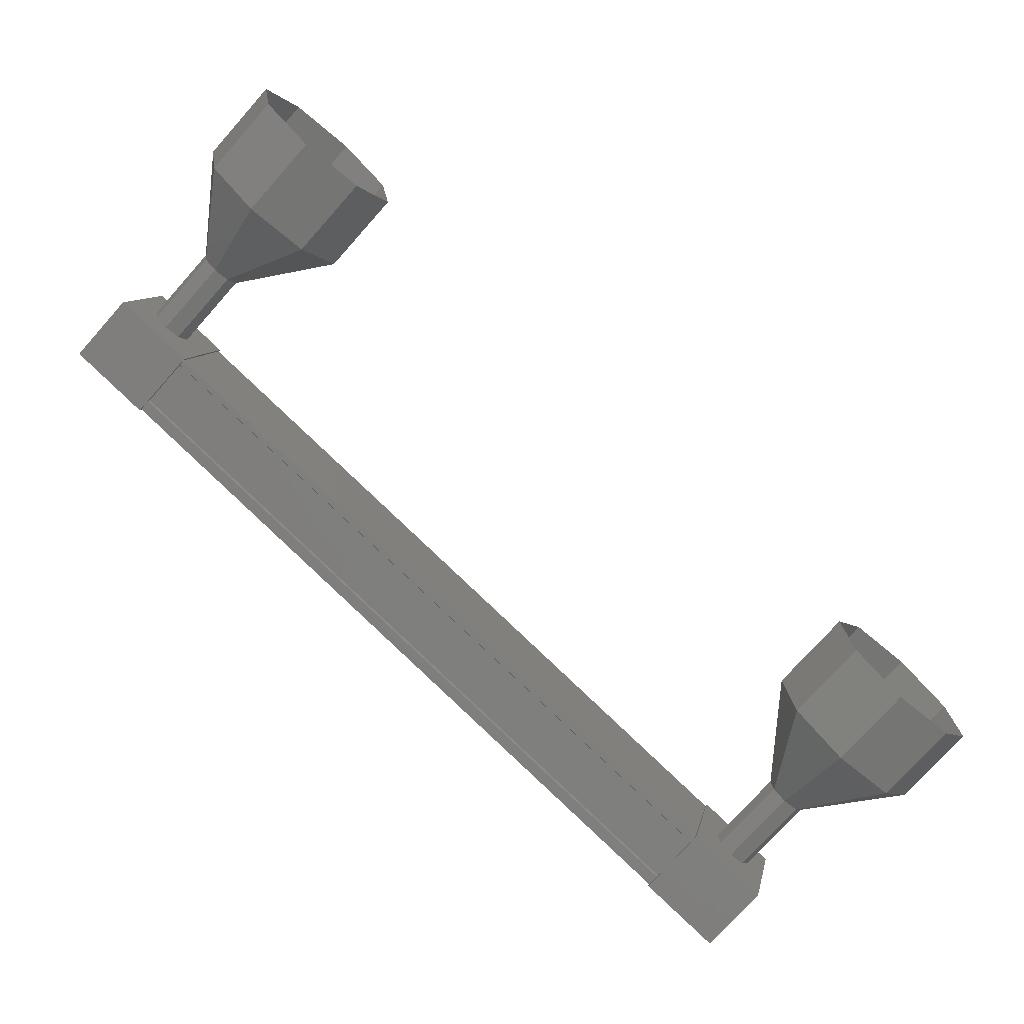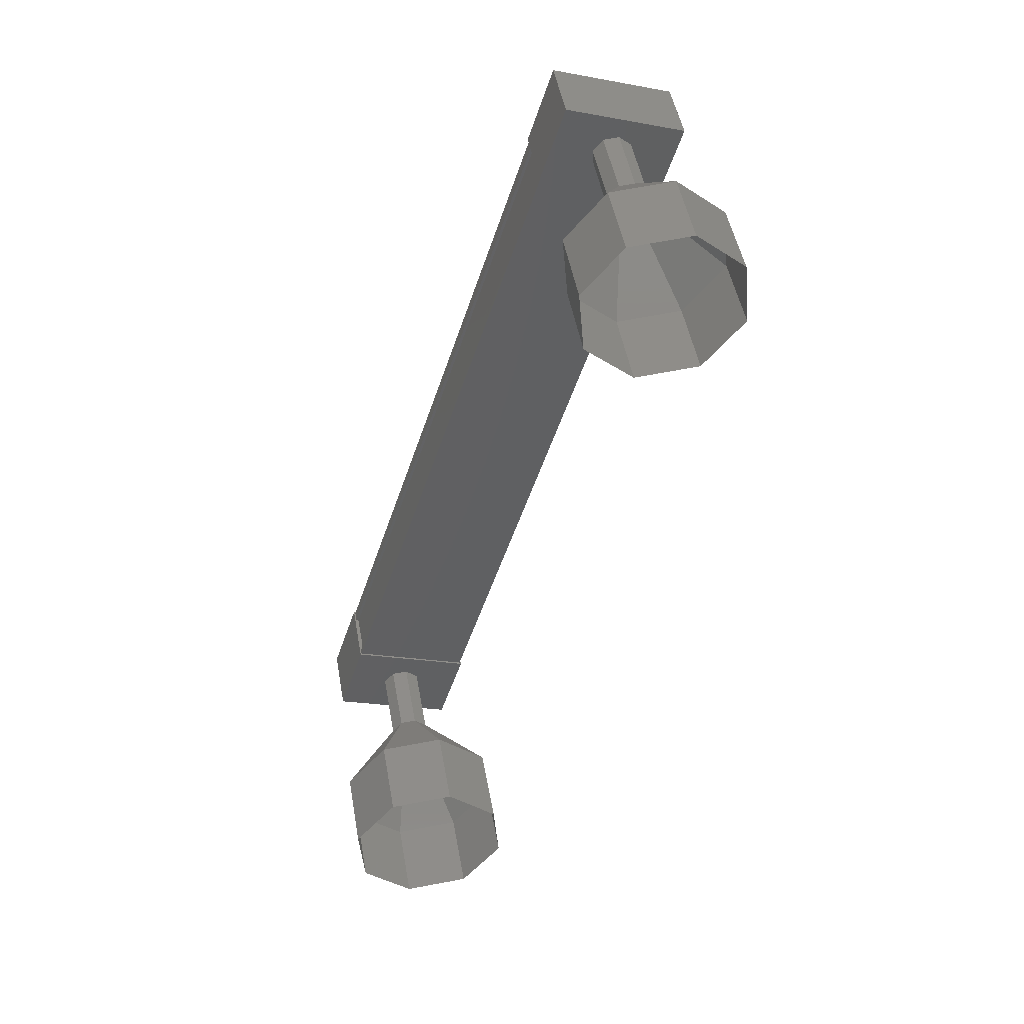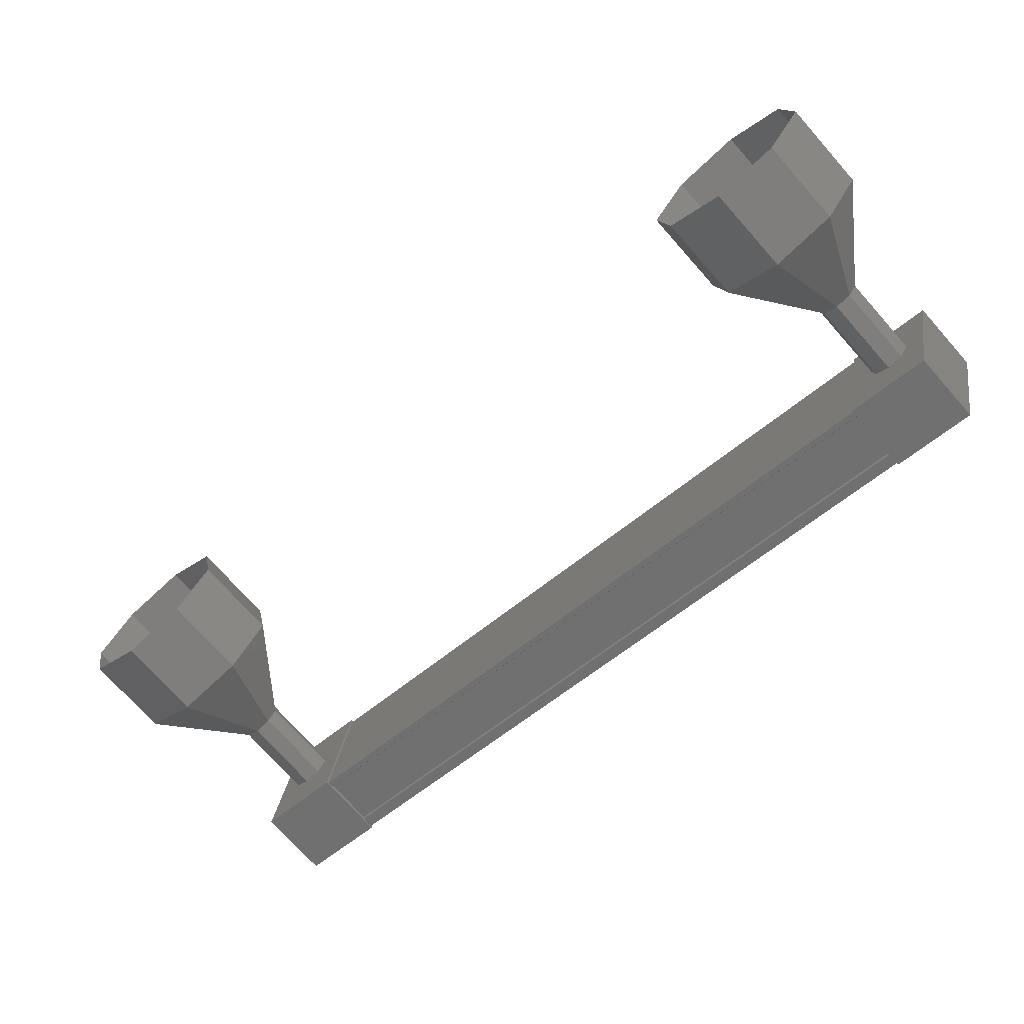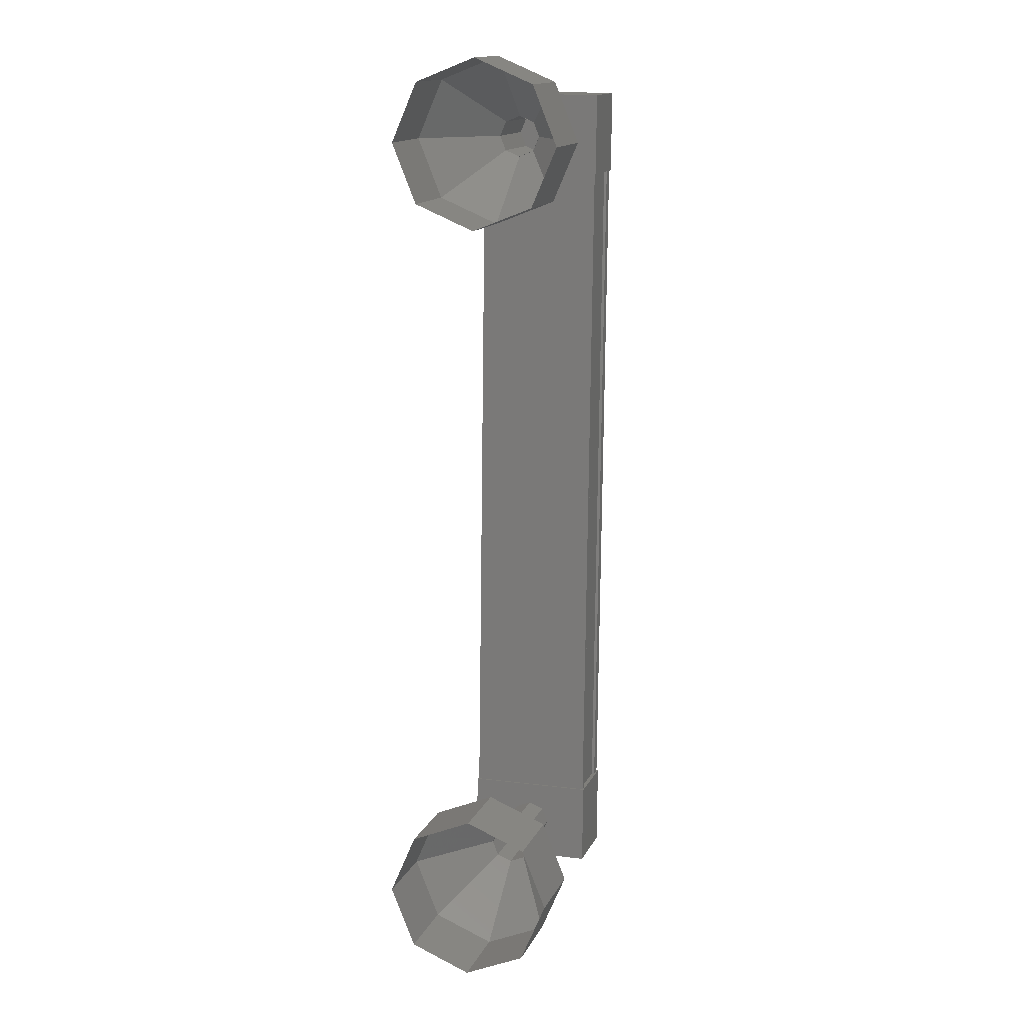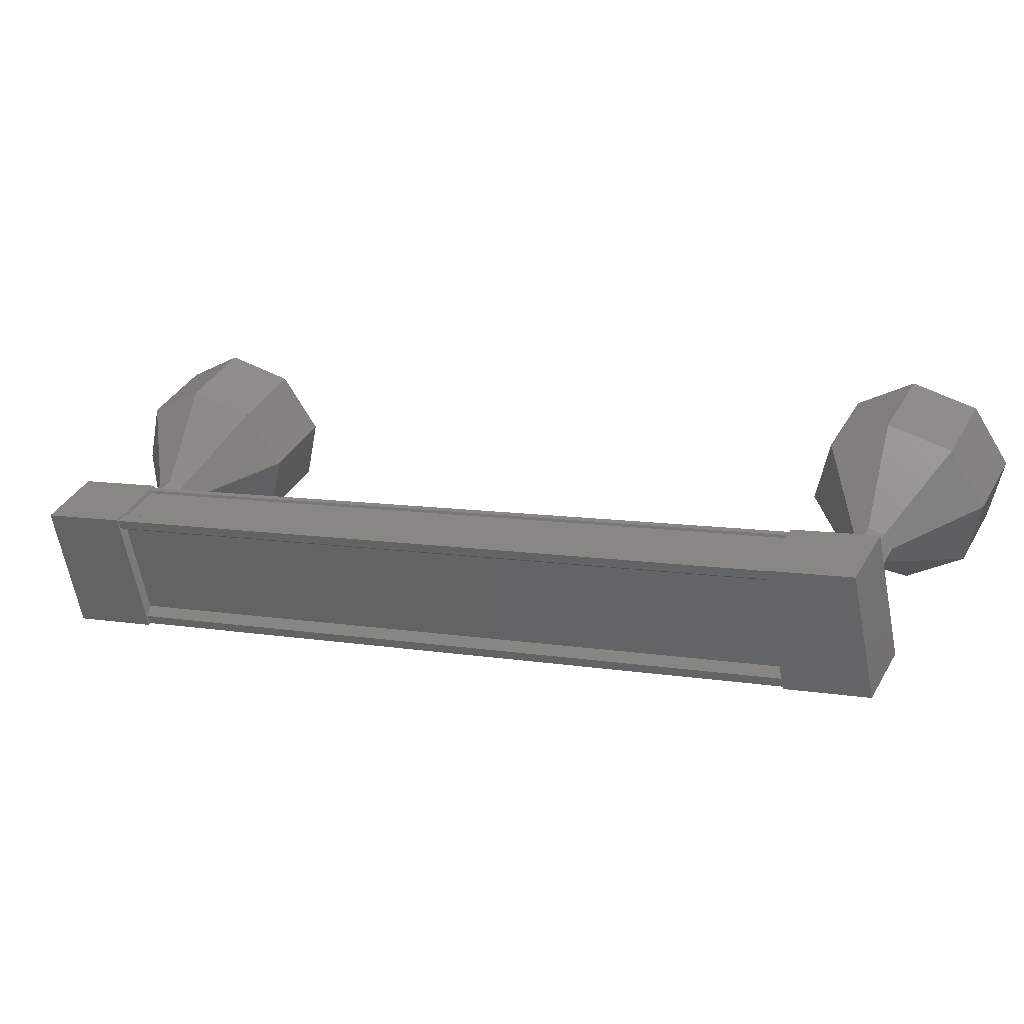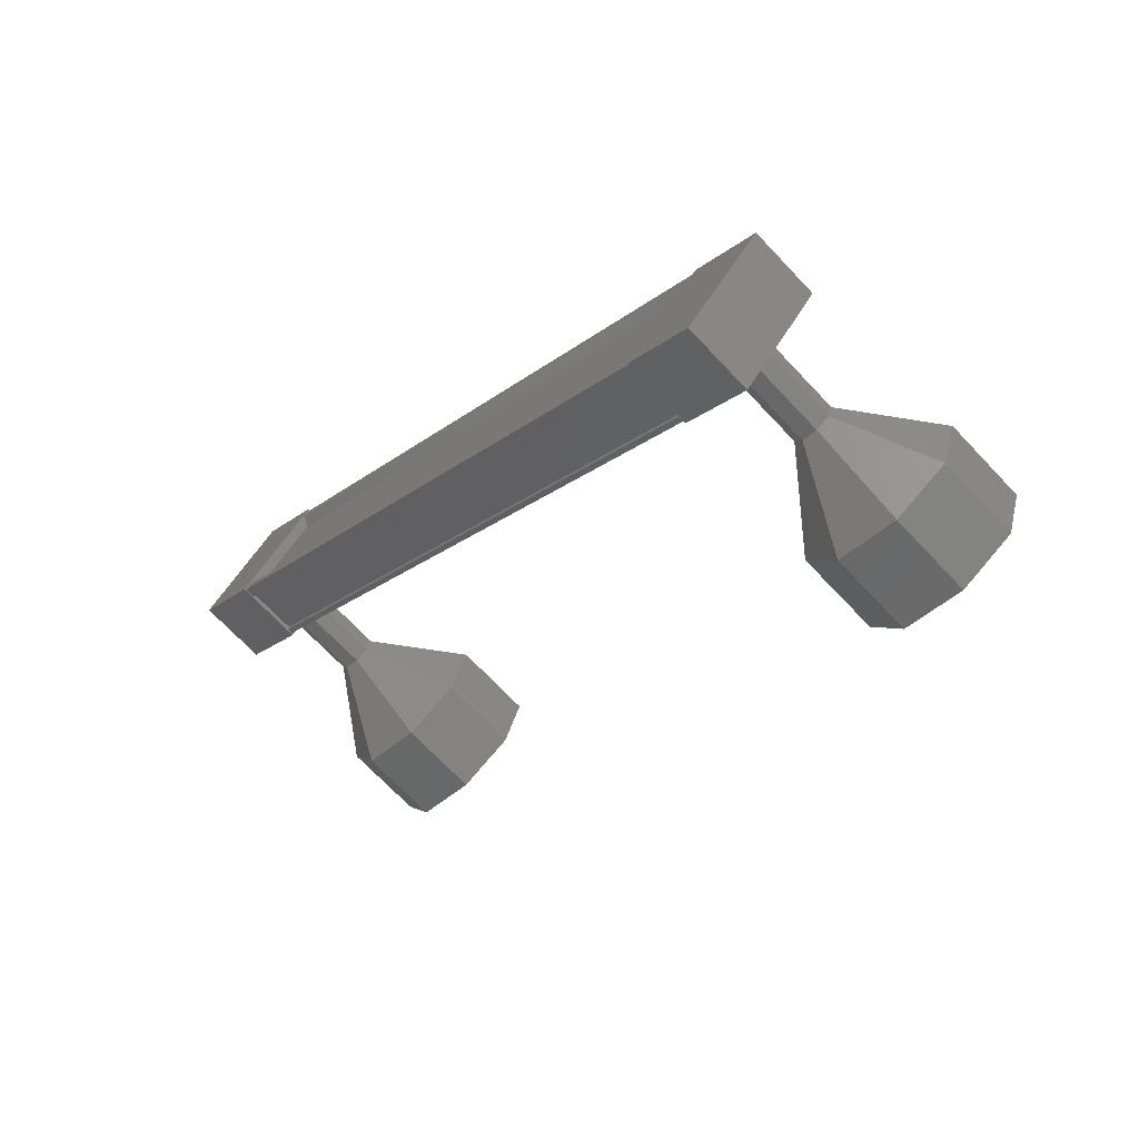
<metadata>
{"format":"stl","ext":"stl","renderer":"f3d","projection":"perspective","resolution":1024,"background":"white","views":[{"elev":-74.5,"azim":15.3,"up":"+Z"},{"elev":10.3,"azim":79.8,"up":"+Y"},{"elev":-71.9,"azim":97.9,"up":"+Z"},{"elev":-22.2,"azim":110.0,"up":"+Y"},{"elev":34.8,"azim":-98.6,"up":"+Z"},{"elev":60.9,"azim":35.8,"up":"+Y"}]}
</metadata>
<code>
# stl→obj: 126 verts, 152 faces
v -61.74 173 417.1
v -61.83 173 417.2
v -56.89 180.6 415.3
v -56.87 180.6 415.4
v -56.94 180.4 414.1
v -57.04 180.4 414
v -61.98 172.8 415.9
v -57.06 180.4 413.9
v -62 172.8 415.8
v -56.44 180 413.9
v -61.38 172.4 415.8
v -56.45 180 413.9
v -61.39 172.4 415.8
v -61.87 172.7 415.9
v -56.8 180.6 415.2
v -61.88 172.8 416
v -61.89 172.7 415.8
v -56.95 180.3 413.9
v -56.93 180.3 413.9
v -56.6 181.1 415.3
v -56.08 180.4 413.8
v -56.79 180.9 413.8
v -57.32 180 414
v -57.13 180.3 415.5
v -56.62 179.6 414
v -56.43 179.8 415.5
v -55.9 180.6 415.2
v -61.77 173.2 415.7
v -61.58 173.5 417.2
v -61.07 172.7 415.7
v -60.88 173 417.2
v -61.41 172.2 417.4
v -62.11 172.6 417.4
v -62.3 172.4 415.9
v -61.6 171.9 415.9
v -61.81 173.1 417.3
v -61.7 173 417.3
v -56.76 180.6 415.3
v -61.7 173 417.2
v -56.75 180.6 415.3
v -61.21 172.7 417.2
v -56.27 180.2 415.3
v -61.2 172.7 417.3
v -56.26 180.2 415.3
v -61.14 172.6 417.3
v -56.2 180.2 415.3
v -61.33 172.4 415.8
v -56.39 180 413.9
v -60.16 170.6 416.7
v -59.32 170 416.7
v -59.91 170.9 417.4
v -59.08 170.4 417.3
v -59.5 171.6 417.5
v -58.66 171 417.5
v -59.16 172.1 417.1
v -58.32 171.5 417
v -59.09 172.2 416.3
v -58.25 171.7 416.3
v -59.33 171.8 415.7
v -58.5 171.3 415.7
v -59.75 171.2 415.5
v -58.91 170.7 415.5
v -60.09 170.7 416
v -59.25 170.1 416
v -55.38 179.7 414.4
v -56.16 180.3 414.6
v -55.32 179.8 414.5
v -56.18 180.3 414.7
v -55.34 179.8 414.7
v -56.26 180.2 414.9
v -55.42 179.6 414.8
v -56.36 180 414.8
v -55.53 179.5 414.8
v -56.43 179.9 414.7
v -55.59 179.4 414.6
v -56.41 180 414.5
v -55.57 179.4 414.5
v -56.32 180.1 414.4
v -55.49 179.6 414.4
v -56.22 180.3 414.4
v -53.5 179 413.7
v -54.09 179.9 414.4
v -53.26 179.3 414.4
v -54.16 179.7 415.1
v -53.33 179.2 415.1
v -54.5 179.2 415.6
v -53.67 178.7 415.5
v -54.92 178.6 415.4
v -54.08 178 415.4
v -55.16 178.2 414.8
v -54.33 177.7 414.8
v -55.09 178.4 414
v -54.26 177.8 414
v -54.75 178.9 413.6
v -53.92 178.3 413.6
v -54.34 179.5 413.7
v -55.33 179.8 414.5
v -55.35 179.8 414.7
v -55.43 179.6 414.8
v -55.54 179.5 414.8
v -55.6 179.4 414.6
v -55.58 179.4 414.5
v -55.5 179.6 414.4
v -55.39 179.7 414.4
v -61.42 172.3 416.6
v -60.58 171.7 416.6
v -61.36 172.4 416.8
v -60.52 171.8 416.7
v -61.25 172.5 416.8
v -60.42 172 416.8
v -61.17 172.7 416.7
v -60.33 172.1 416.7
v -61.15 172.7 416.5
v -60.32 172.1 416.5
v -61.21 172.6 416.3
v -60.38 172 416.3
v -61.32 172.4 416.3
v -60.48 171.9 416.3
v -61.4 172.3 416.4
v -60.57 171.8 416.4
v -60.59 171.7 416.6
v -60.53 171.8 416.7
v -60.43 172 416.8
v -60.34 172.1 416.7
v -60.39 172 416.3
v -60.49 171.9 416.3
f 1 2 3
f 3 2 4
f 5 6 7
f 7 6 8
f 8 9 7
f 10 11 12
f 12 11 13
f 13 14 12
f 3 15 1
f 1 15 5
f 5 16 1
f 7 16 5
f 9 8 17
f 17 8 18
f 18 14 17
f 19 14 18
f 12 14 19
f 20 21 22
f 22 21 23
f 23 24 22
f 25 24 23
f 26 24 25
f 25 21 26
f 26 21 27
f 27 21 20
f 20 24 27
f 22 24 20
f 28 29 30
f 30 29 31
f 31 32 30
f 29 32 31
f 33 32 29
f 29 34 33
f 33 34 32
f 32 34 35
f 35 30 32
f 34 30 35
f 28 30 34
f 34 29 28
f 2 36 4
f 4 36 37
f 37 38 4
f 39 38 37
f 40 38 39
f 39 41 40
f 40 41 42
f 42 41 43
f 43 44 42
f 45 44 43
f 46 44 45
f 45 47 46
f 46 47 48
f 48 47 10
f 25 23 21
f 24 26 27
f 47 11 10
f 49 50 51
f 51 50 52
f 52 53 51
f 54 53 52
f 55 53 54
f 54 56 55
f 55 56 57
f 57 56 58
f 58 59 57
f 60 59 58
f 61 59 60
f 60 62 61
f 61 62 63
f 63 62 64
f 64 49 63
f 50 49 64
f 65 66 67
f 67 66 68
f 68 69 67
f 70 69 68
f 71 69 70
f 70 72 71
f 71 72 73
f 73 72 74
f 74 75 73
f 76 75 74
f 77 75 76
f 76 78 77
f 77 78 79
f 79 78 80
f 80 65 79
f 66 65 80
f 81 82 83
f 83 82 84
f 84 85 83
f 86 85 84
f 87 85 86
f 86 88 87
f 87 88 89
f 89 88 90
f 90 91 89
f 92 91 90
f 93 91 92
f 92 94 93
f 93 94 95
f 95 94 96
f 96 81 95
f 82 81 96
f 96 97 82
f 82 97 98
f 98 84 82
f 99 84 98
f 86 84 99
f 99 100 86
f 86 100 88
f 88 100 101
f 101 90 88
f 102 90 101
f 92 90 102
f 102 103 92
f 92 103 94
f 94 103 104
f 104 96 94
f 97 96 104
f 105 106 107
f 107 106 108
f 108 109 107
f 110 109 108
f 111 109 110
f 110 112 111
f 111 112 113
f 113 112 114
f 114 115 113
f 116 115 114
f 117 115 116
f 116 118 117
f 117 118 119
f 119 118 120
f 120 105 119
f 106 105 120
f 120 63 121
f 121 63 49
f 49 122 121
f 51 122 49
f 123 122 51
f 51 53 123
f 123 53 124
f 124 53 55
f 55 114 124
f 57 114 55
f 125 114 57
f 57 59 125
f 125 59 126
f 126 59 61
f 61 120 126
f 63 120 61

</code>
